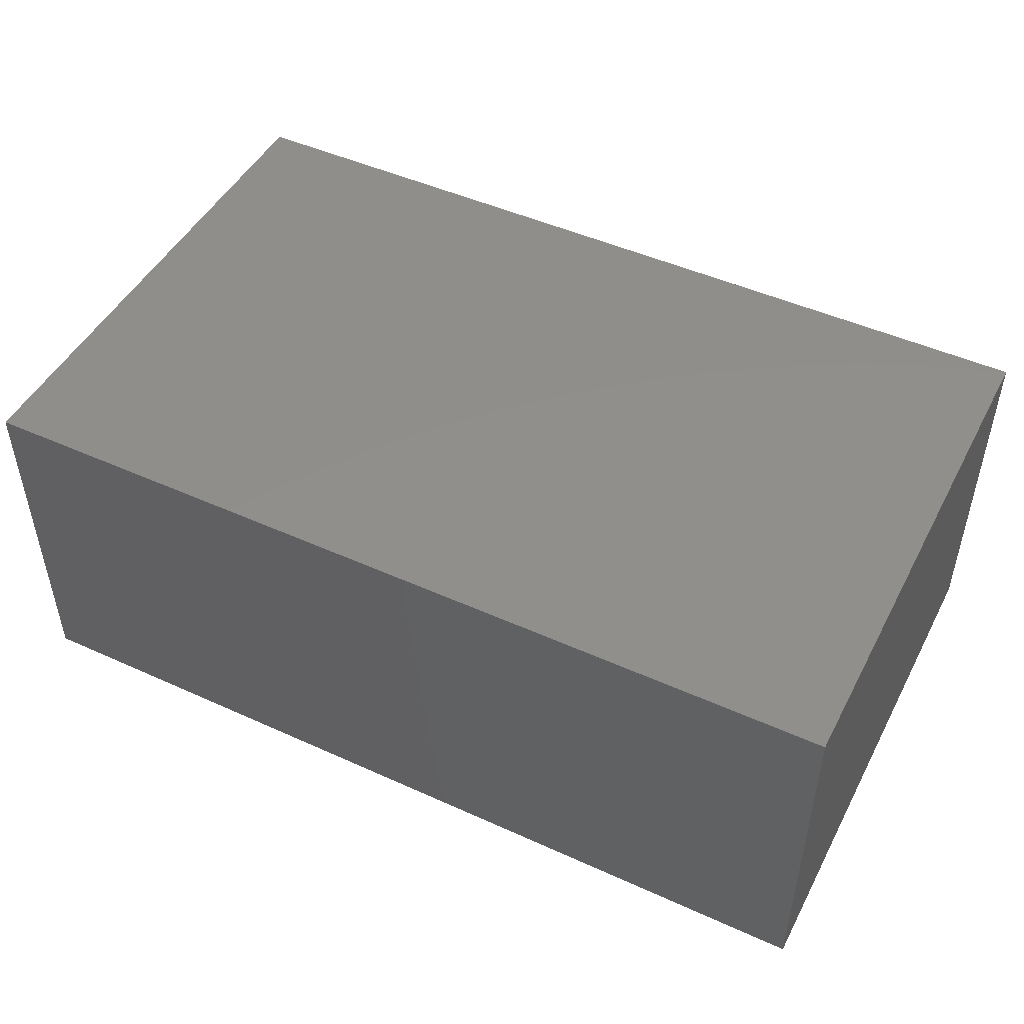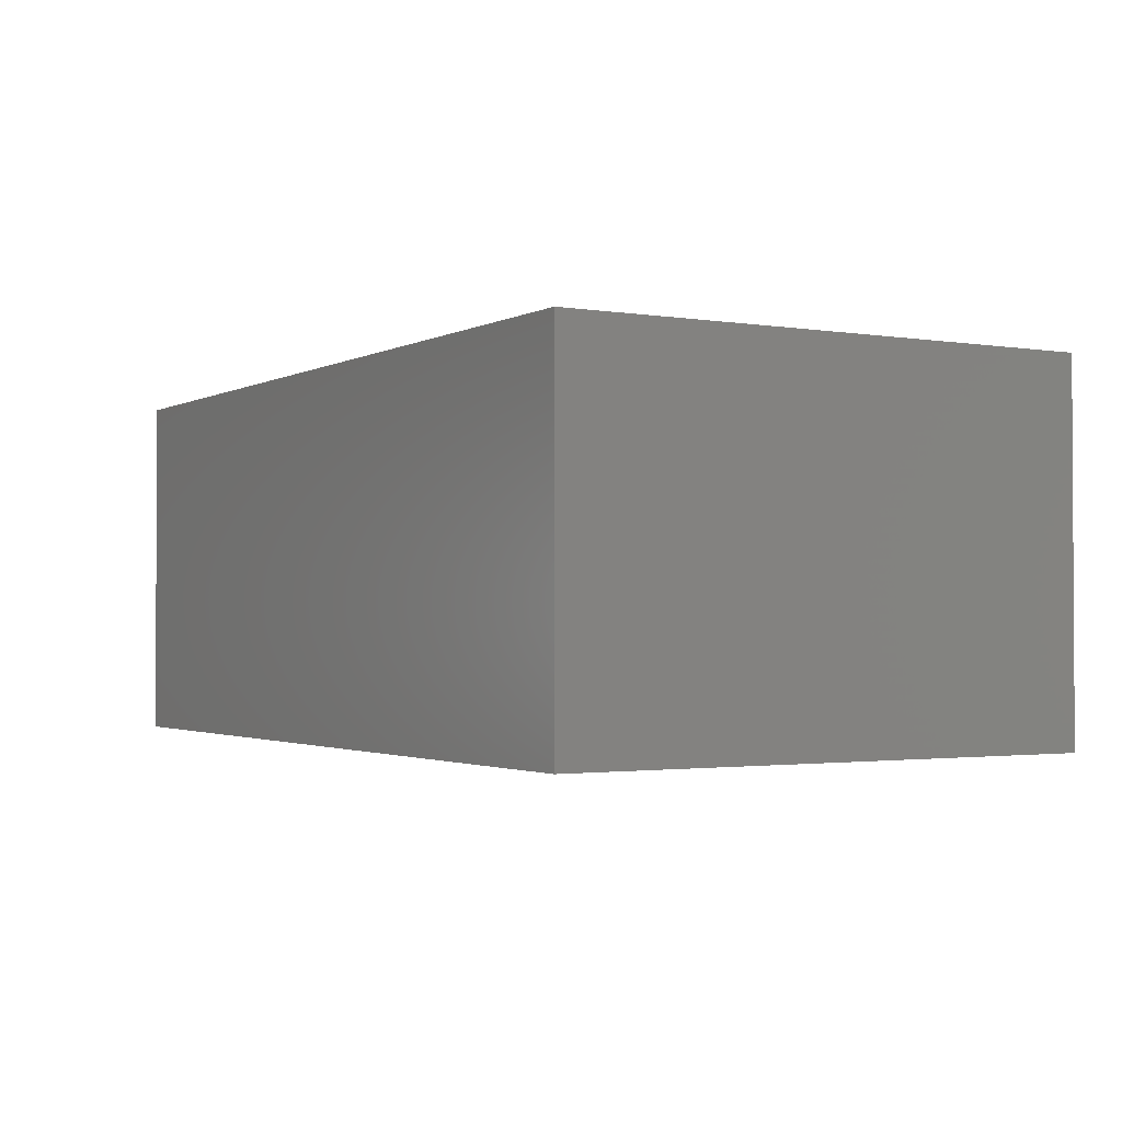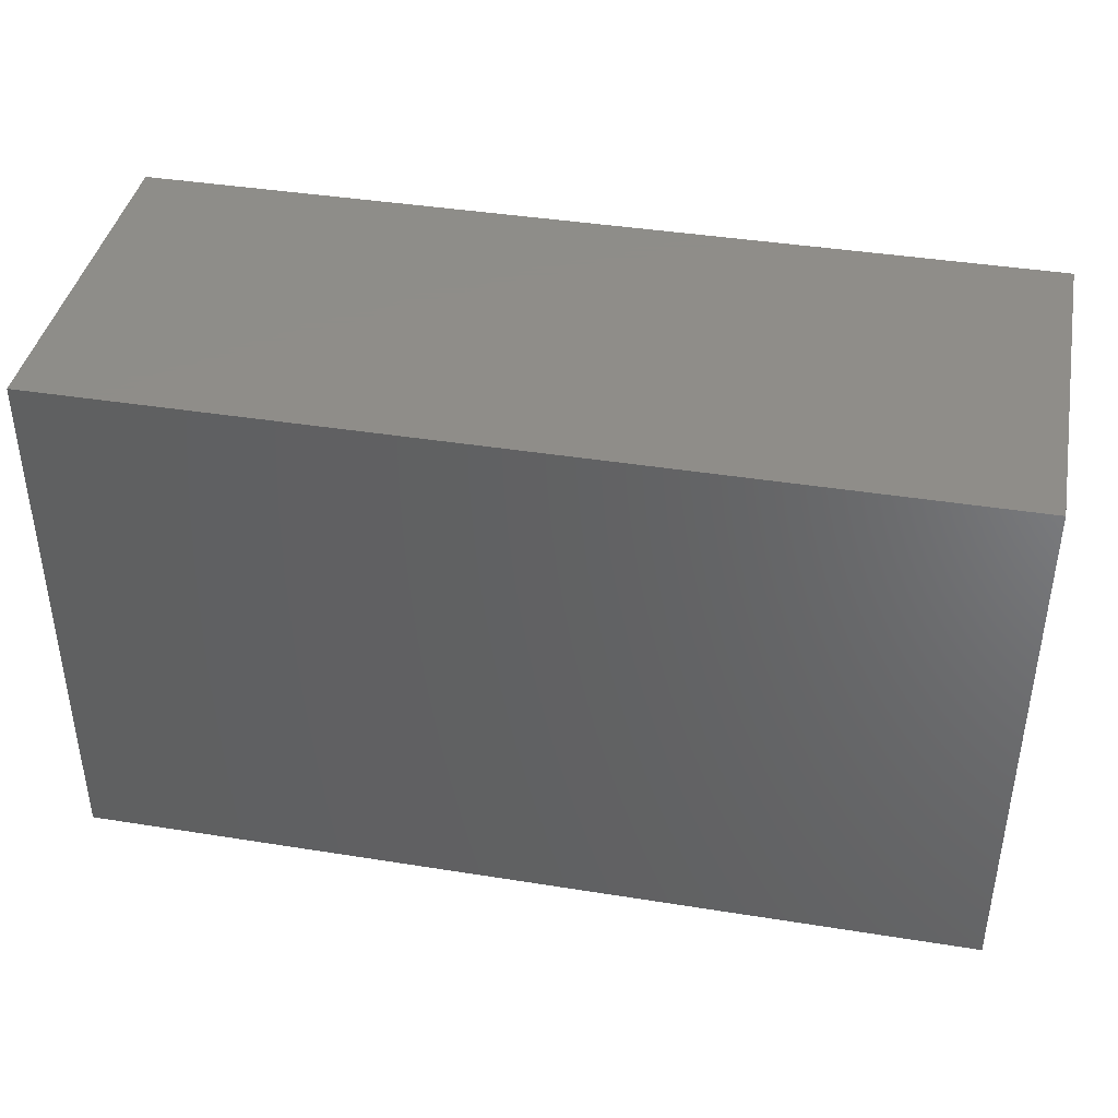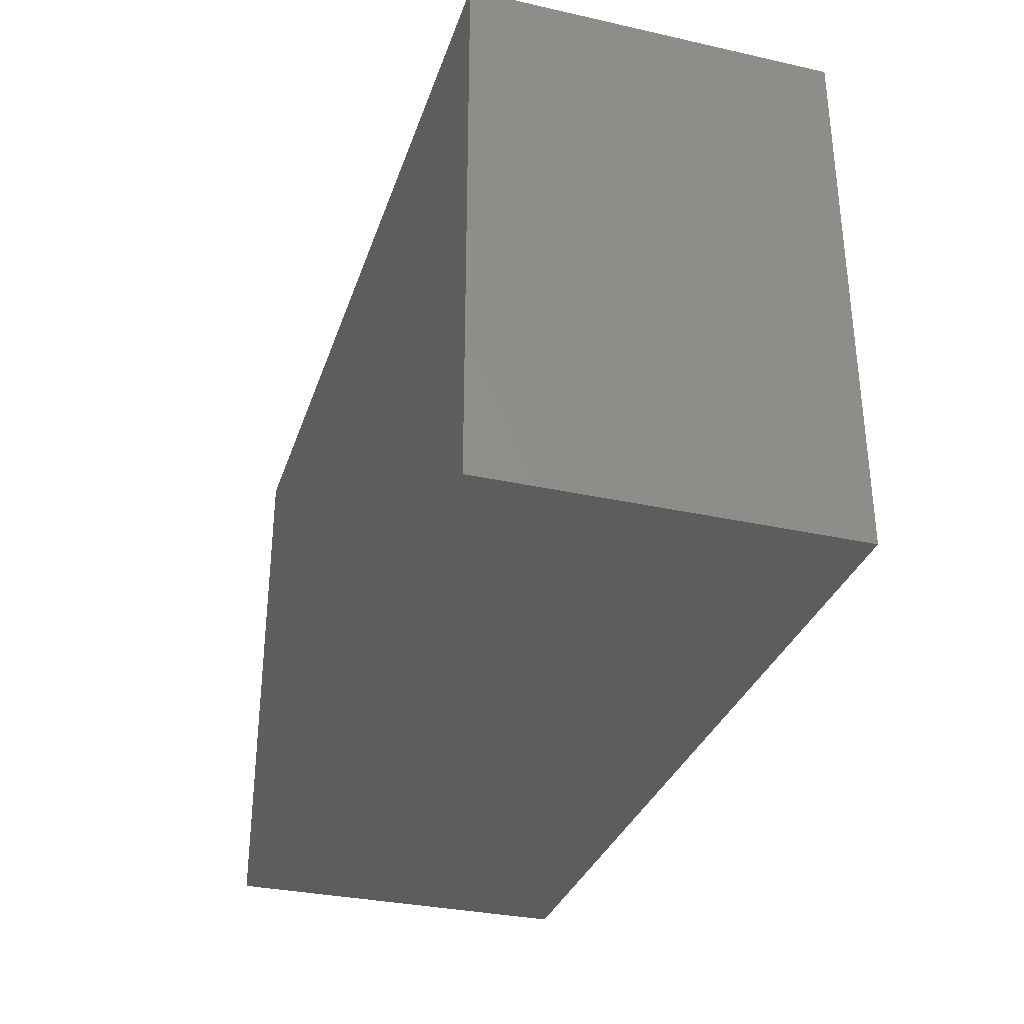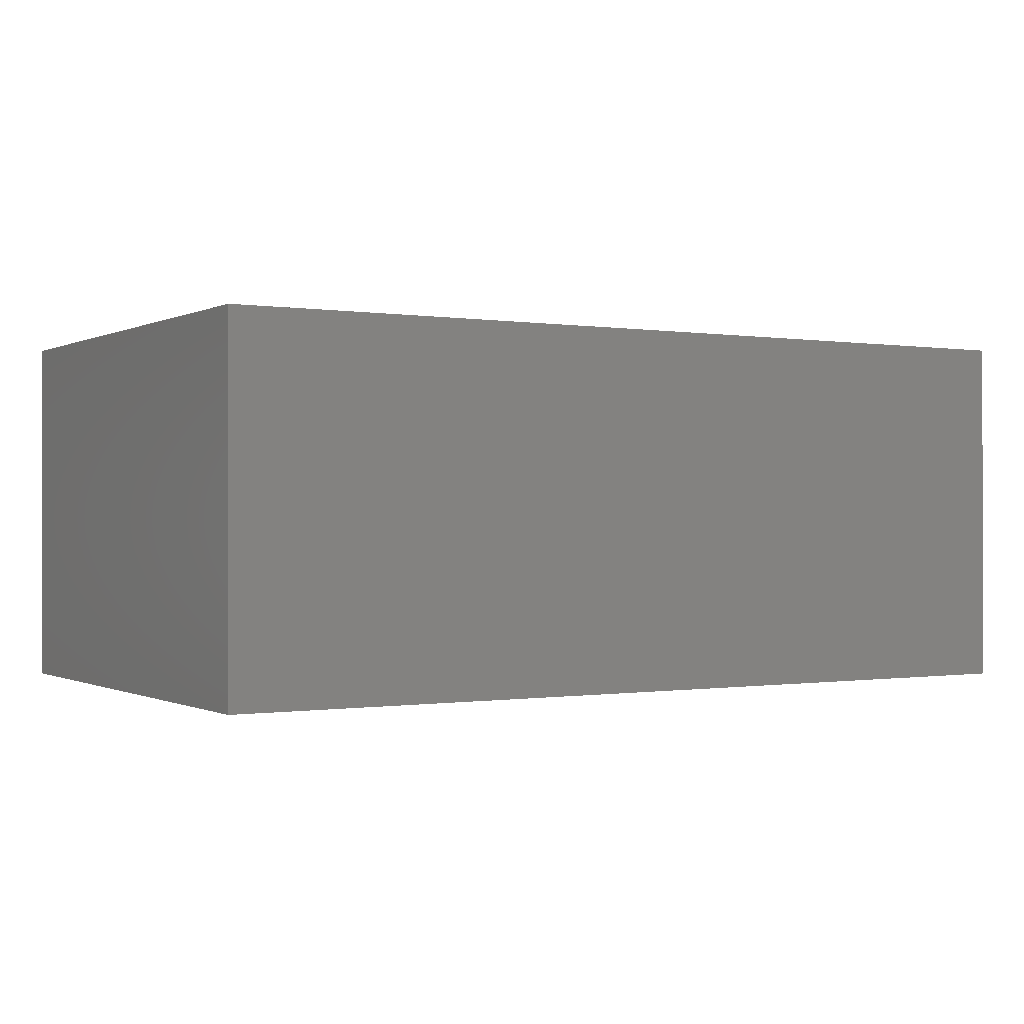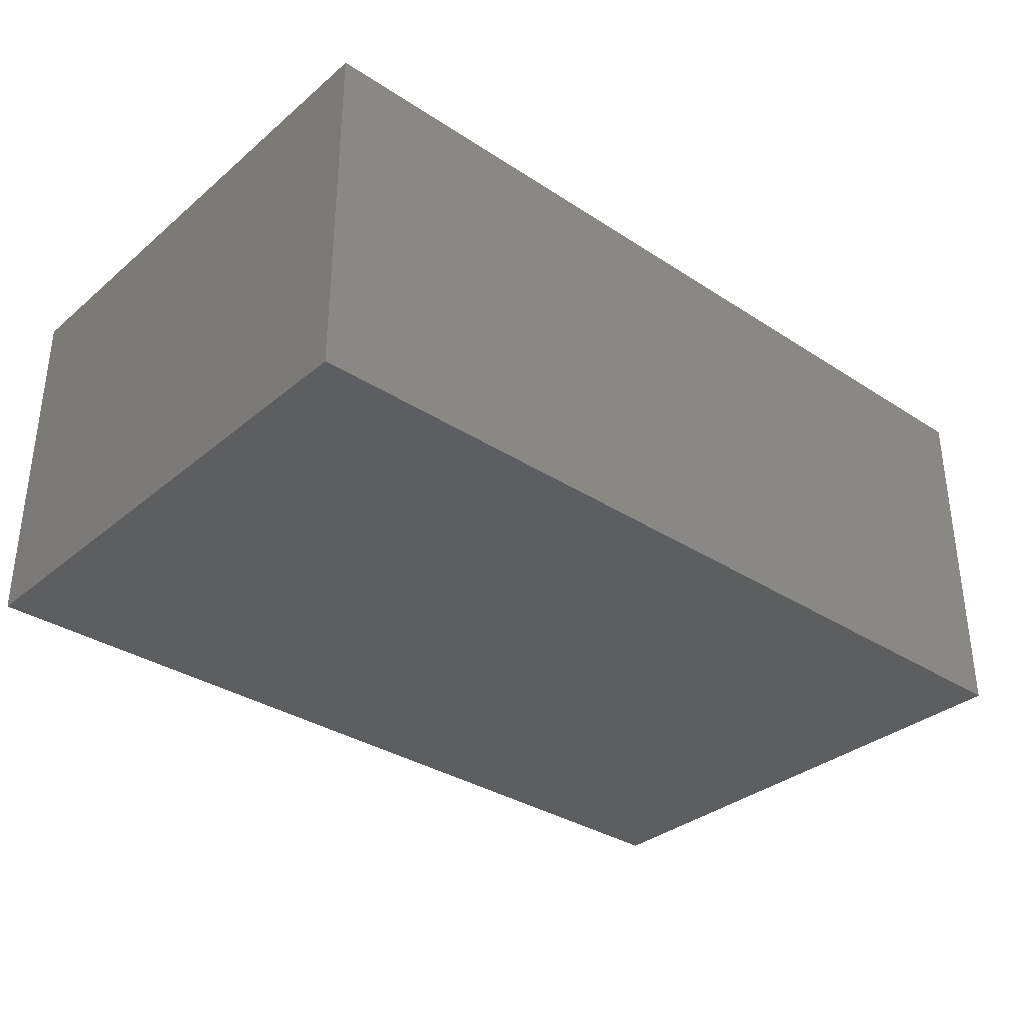
<metadata>
{"format":"stl","ext":"stl","renderer":"f3d","projection":"perspective","resolution":1024,"background":"white","views":[{"elev":48.0,"azim":26.9,"up":"+Y"},{"elev":-1.8,"azim":59.6,"up":"+Y"},{"elev":40.5,"azim":-168.9,"up":"+Z"},{"elev":-32.3,"azim":72.8,"up":"+Z"},{"elev":-0.3,"azim":-30.8,"up":"+Y"},{"elev":-33.7,"azim":-41.5,"up":"+Y"}]}
</metadata>
<code>
# stl→obj: 8 verts, 12 faces
v -0.025 -0.01 0.015
v -0.025 0.01 0.015
v -0.025 -0.01 -0.015
v -0.025 0.01 -0.015
v 0.025 -0.01 0.015
v 0.025 -0.01 -0.015
v 0.025 0.01 0.015
v 0.025 0.01 -0.015
f 1 2 3
f 2 4 3
f 5 6 7
f 7 6 8
f 6 4 8
f 3 4 6
f 5 7 2
f 1 5 2
f 7 4 2
f 8 4 7
f 5 1 3
f 6 5 3

</code>
